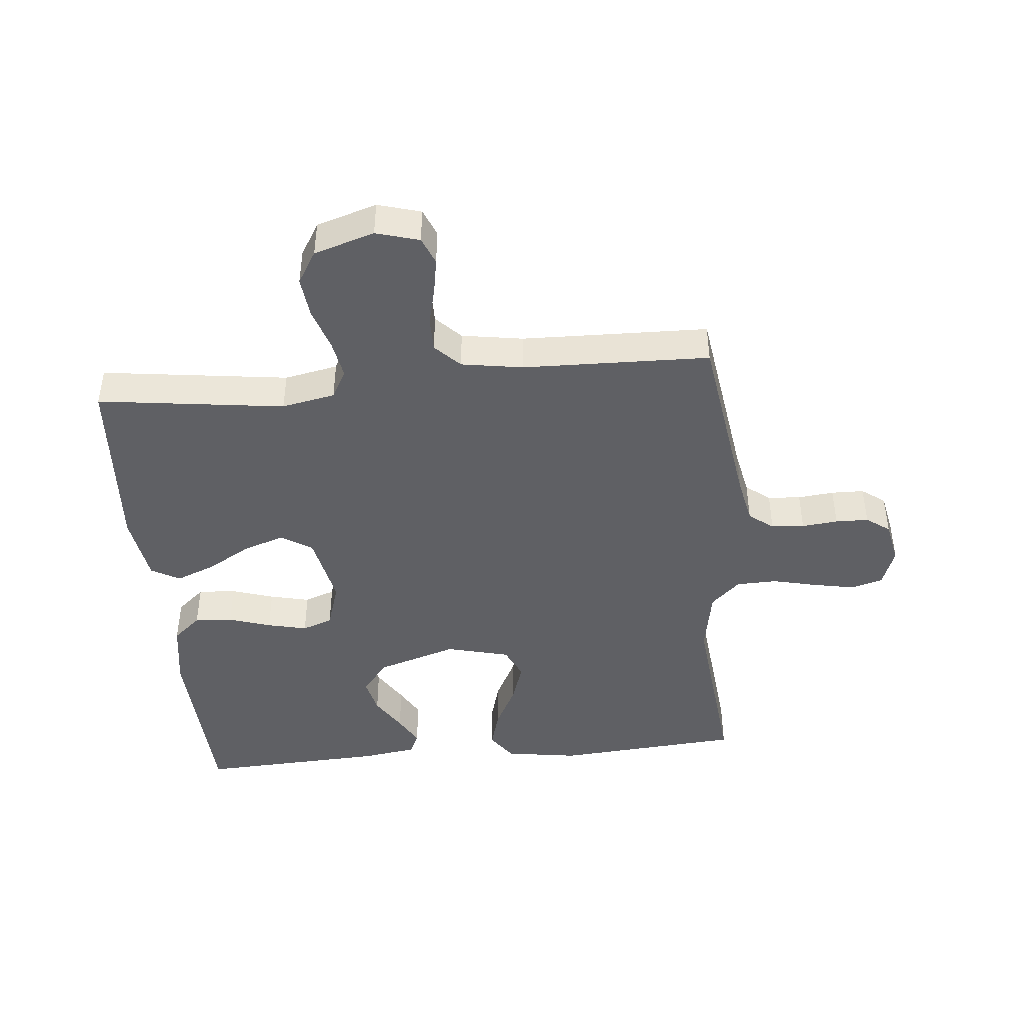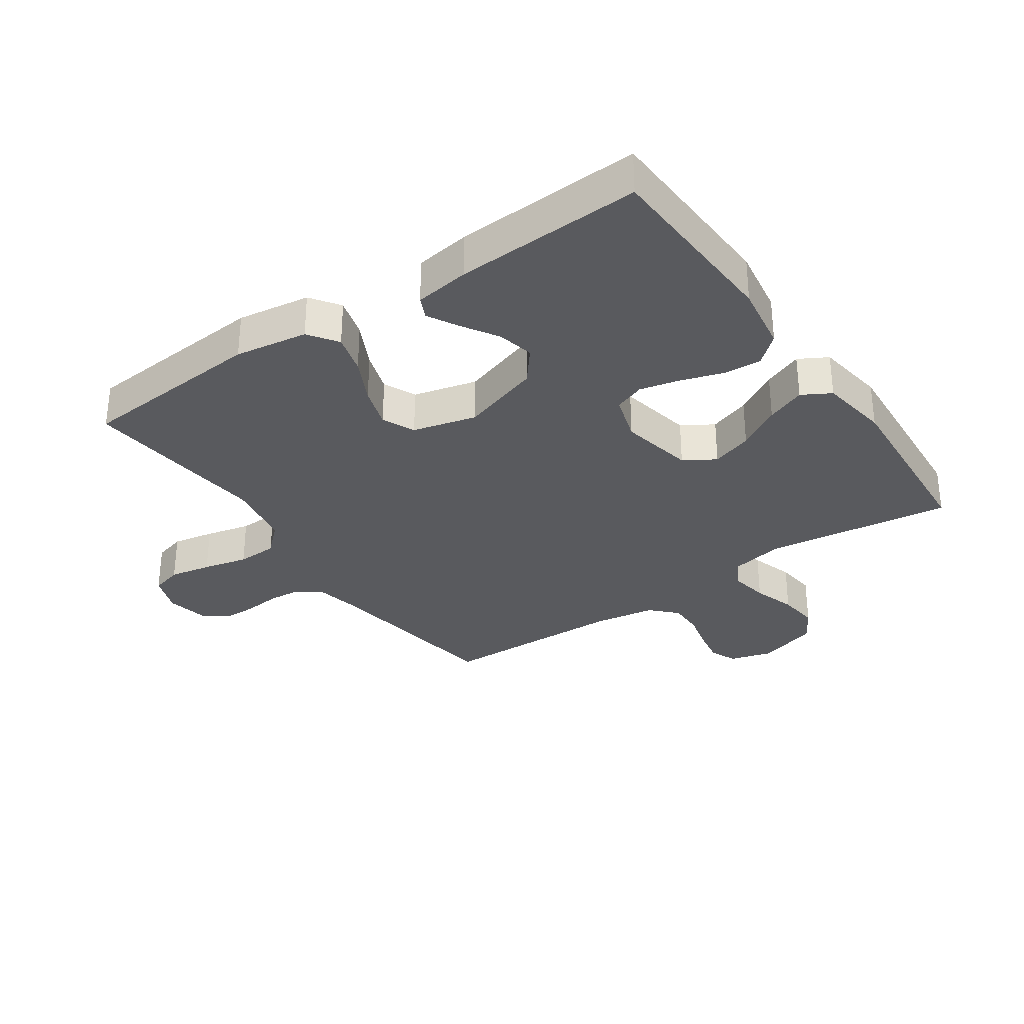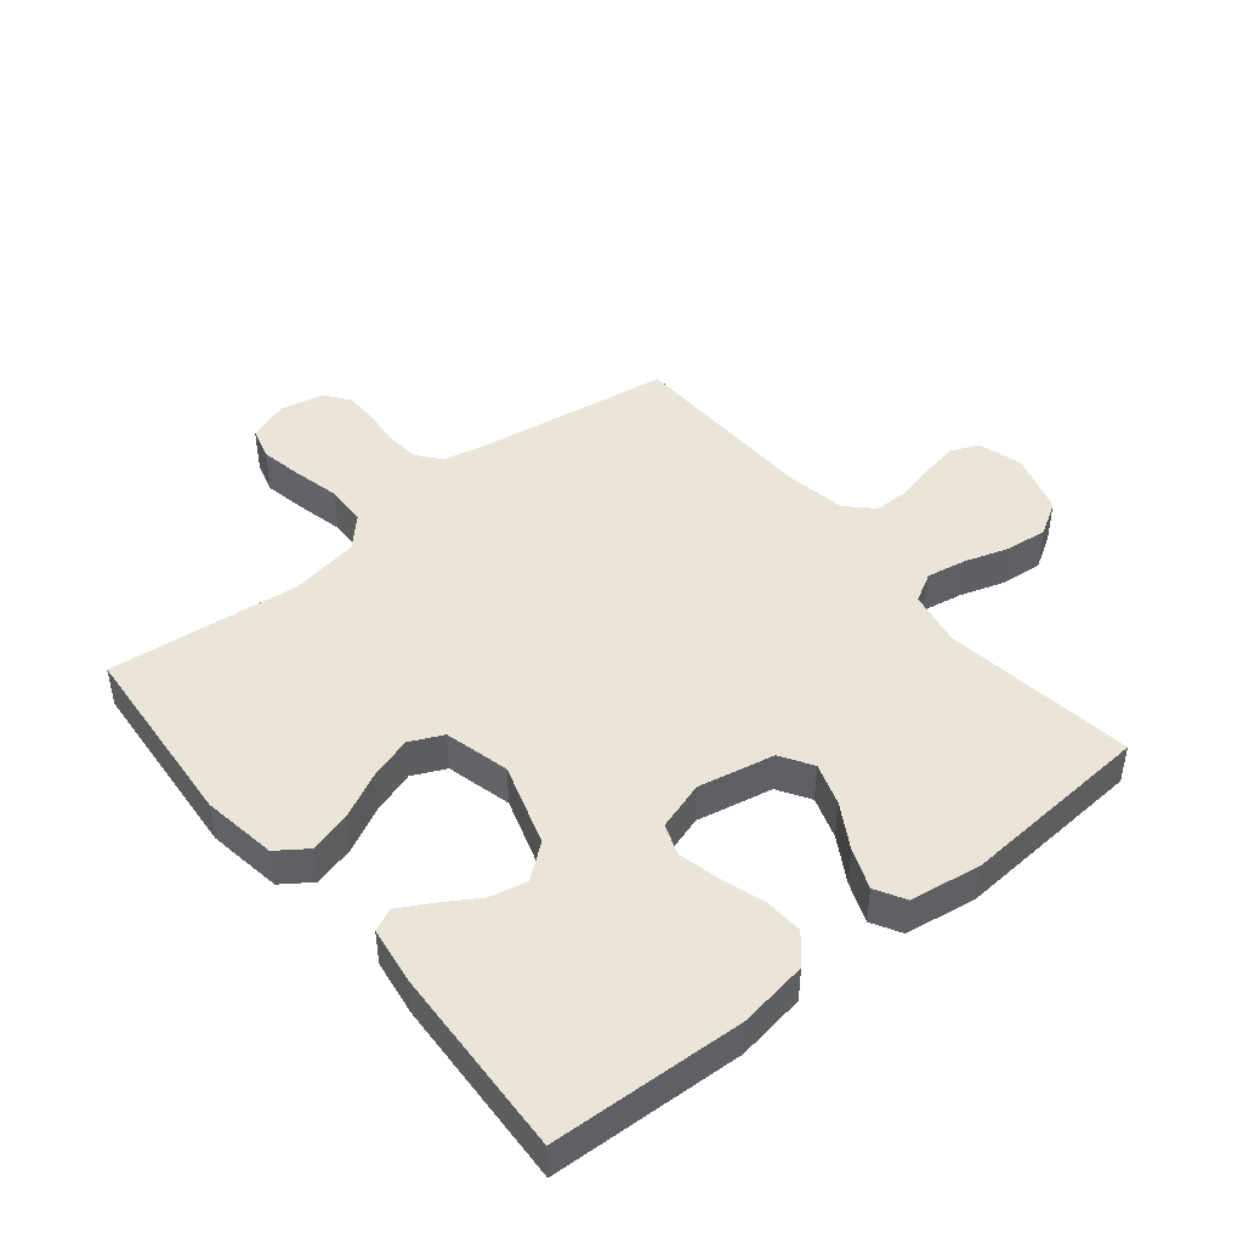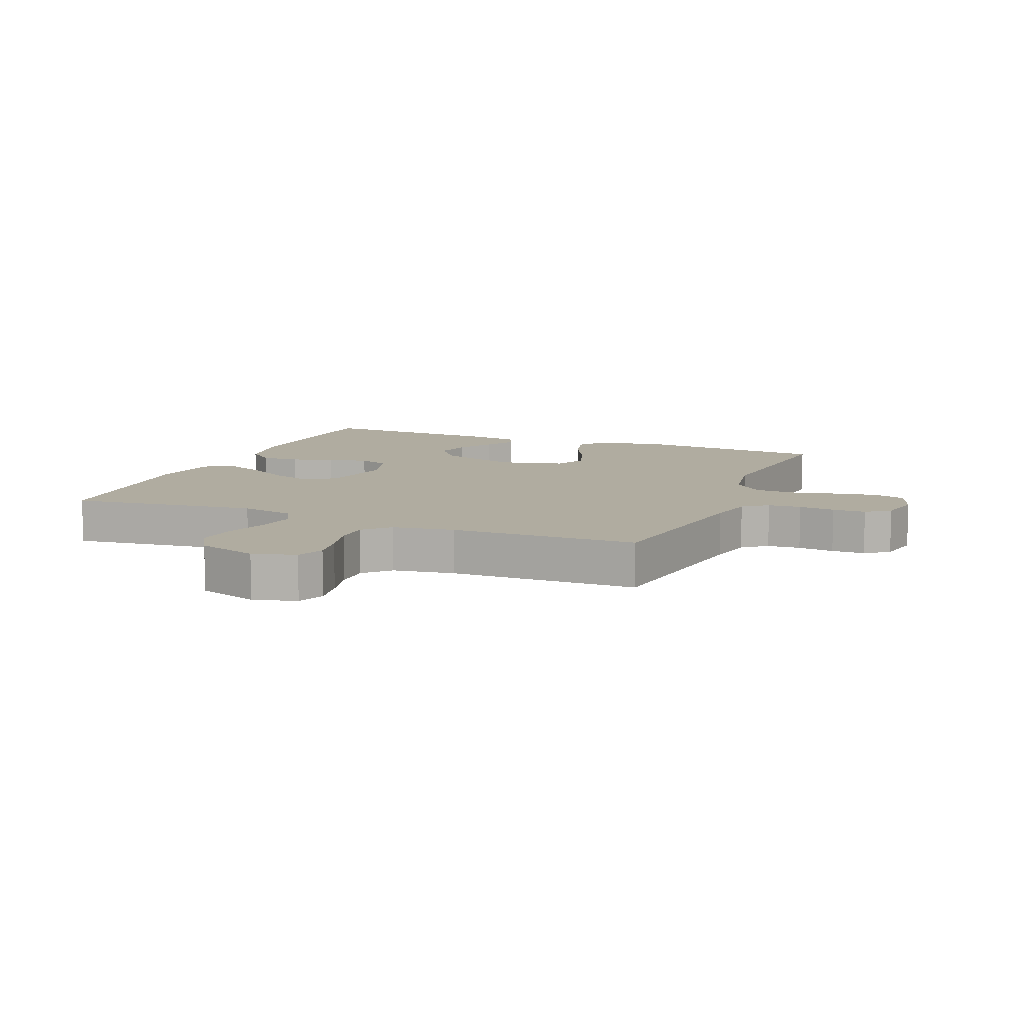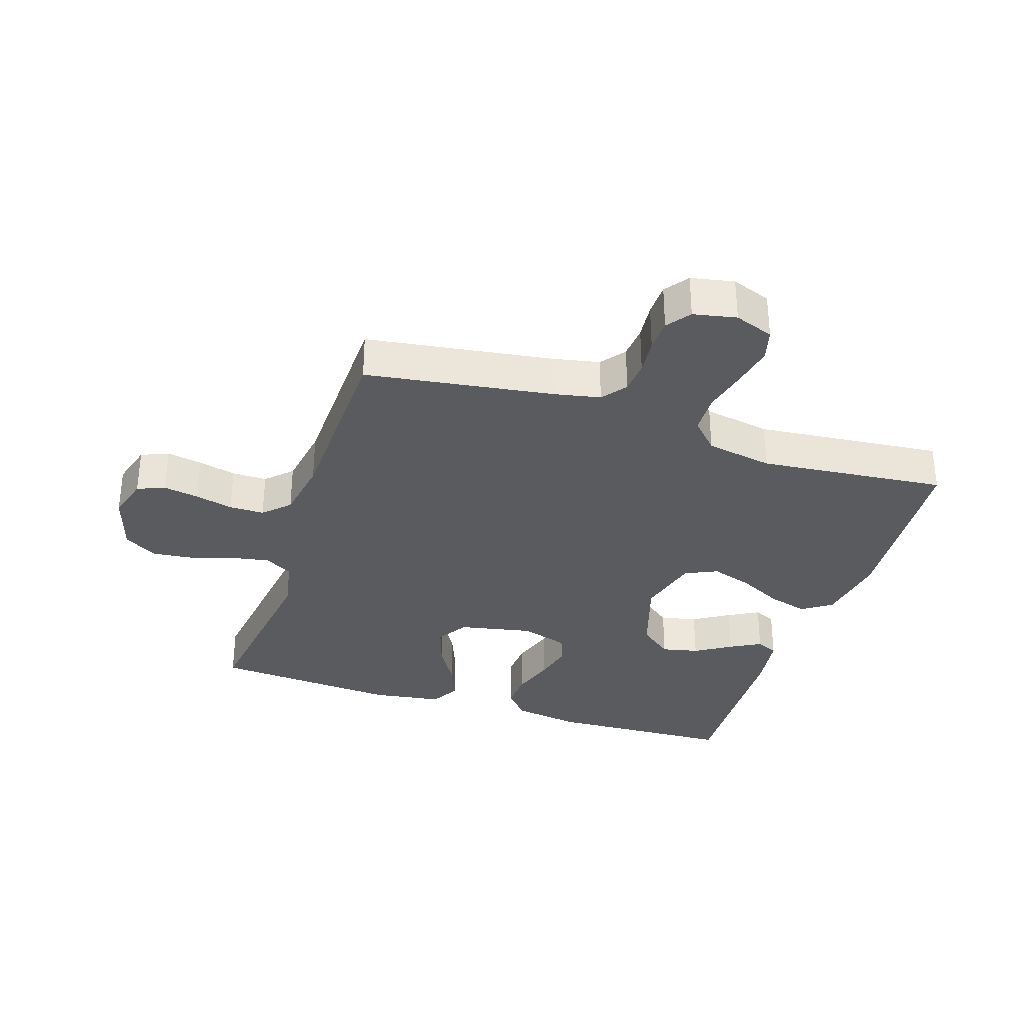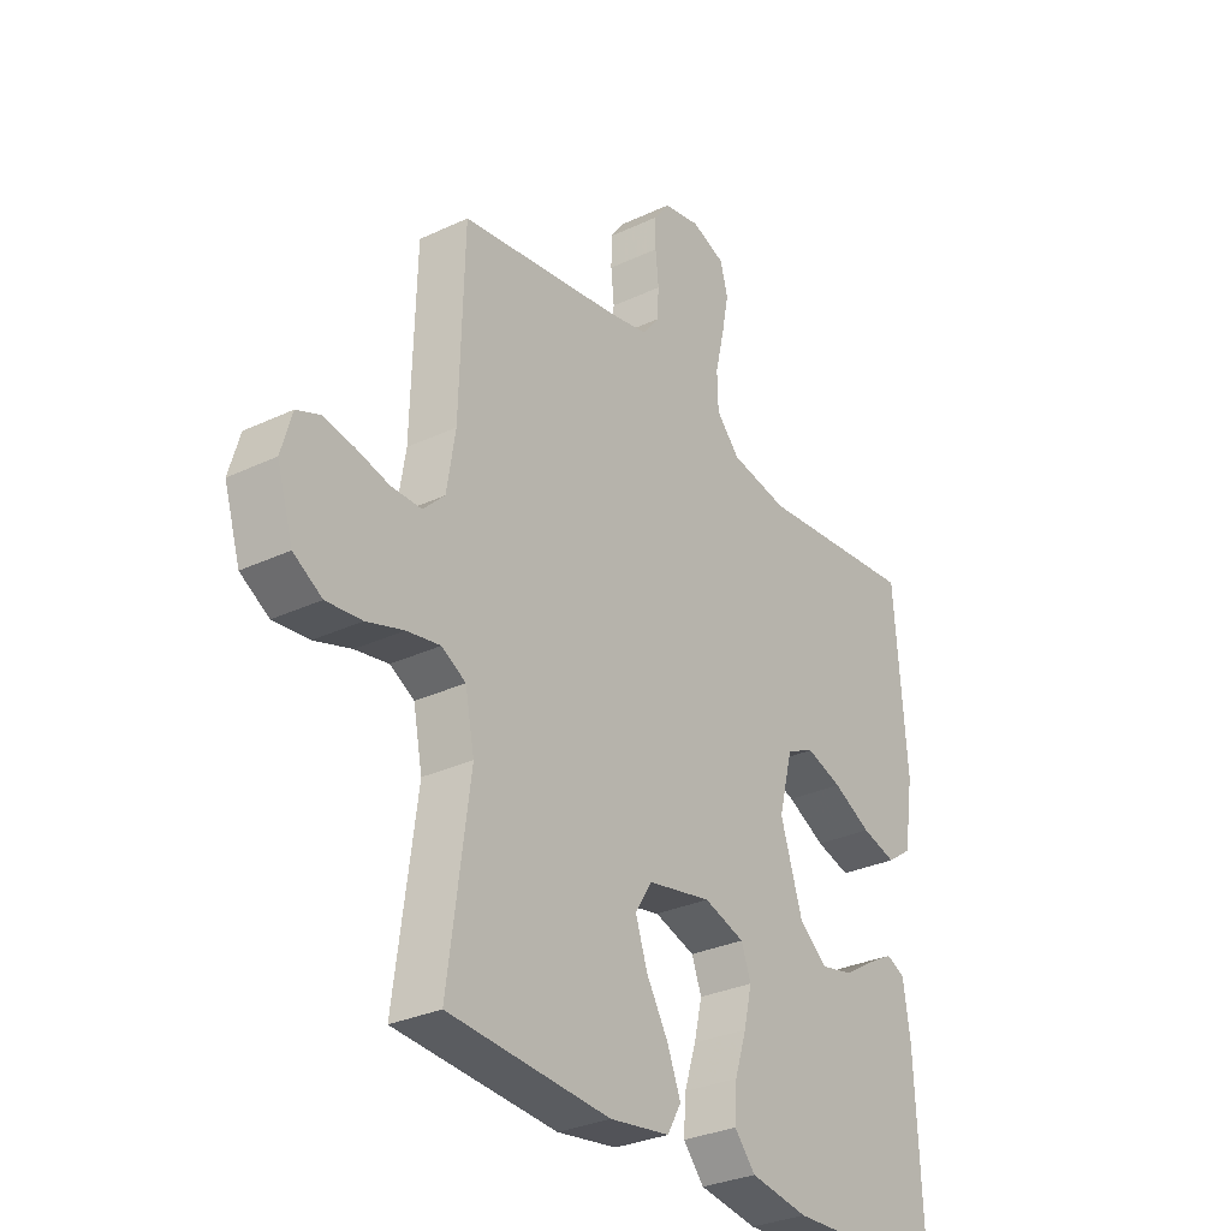
<metadata>
{"format":"obj","ext":"obj","renderer":"f3d","projection":"perspective","resolution":1024,"background":"white","views":[{"elev":-44.0,"azim":-84.5,"up":"+Y"},{"elev":-31.8,"azim":124.6,"up":"+Y"},{"elev":45.4,"azim":140.9,"up":"+Y"},{"elev":10.0,"azim":-67.5,"up":"+Y"},{"elev":-33.0,"azim":-18.1,"up":"+Y"},{"elev":-30.5,"azim":-55.8,"up":"+Z"}]}
</metadata>
<code>
v 0.5 0.07 0.5
v 0.523 0.07 0.2
v 0.505 0.07 0.083
v 0.458 0.07 0.05
v 0.394 0.07 0.068
v 0.323 0.07 0.104
v 0.256 0.07 0.126
v 0.204 0.07 0.102
v 0.178 0.07 0
v 0.219 0.07 -0.129
v 0.272 0.07 -0.171
v 0.331 0.07 -0.158
v 0.389 0.07 -0.122
v 0.438 0.07 -0.095
v 0.473 0.07 -0.111
v 0.486 0.07 -0.2
v 0.5 0.07 -0.5
v 0.2 0.07 -0.513
v 0.092 0.07 -0.496
v 0.053 0.07 -0.451
v 0.057 0.07 -0.39
v 0.079 0.07 -0.322
v 0.094 0.07 -0.258
v 0.076 0.07 -0.209
v 0 0.07 -0.185
v -0.119 0.07 -0.209
v -0.15 0.07 -0.259
v -0.128 0.07 -0.325
v -0.087 0.07 -0.395
v -0.062 0.07 -0.458
v -0.088 0.07 -0.504
v -0.2 0.07 -0.521
v -0.5 0.07 -0.5
v -0.46 0.07 -0.2
v -0.477 0.07 -0.114
v -0.522 0.07 -0.089
v -0.584 0.07 -0.1
v -0.653 0.07 -0.122
v -0.719 0.07 -0.129
v -0.772 0.07 -0.097
v -0.802 0.07 0
v -0.782 0.07 0.069
v -0.738 0.07 0.087
v -0.681 0.07 0.077
v -0.62 0.07 0.062
v -0.564 0.07 0.062
v -0.524 0.07 0.101
v -0.508 0.07 0.2
v -0.5 0.07 0.5
v -0.2 0.07 0.544
v -0.126 0.07 0.559
v -0.096 0.07 0.598
v -0.092 0.07 0.651
v -0.098 0.07 0.709
v -0.097 0.07 0.762
v -0.069 0.07 0.8
v 0 0.07 0.814
v 0.063 0.07 0.791
v 0.077 0.07 0.74
v 0.064 0.07 0.673
v 0.047 0.07 0.601
v 0.049 0.07 0.536
v 0.093 0.07 0.489
v 0.2 0.07 0.47
v 0.5 0 0.5
v 0.523 0 0.2
v 0.505 0 0.083
v 0.458 0 0.05
v 0.394 0 0.068
v 0.323 0 0.104
v 0.256 0 0.126
v 0.204 0 0.102
v 0.178 0 0
v 0.219 0 -0.129
v 0.272 0 -0.171
v 0.331 0 -0.158
v 0.389 0 -0.122
v 0.438 0 -0.095
v 0.473 0 -0.111
v 0.486 0 -0.2
v 0.5 0 -0.5
v 0.2 0 -0.513
v 0.092 0 -0.496
v 0.053 0 -0.451
v 0.057 0 -0.39
v 0.079 0 -0.322
v 0.094 0 -0.258
v 0.076 0 -0.209
v 0 0 -0.185
v -0.119 0 -0.209
v -0.15 0 -0.259
v -0.128 0 -0.325
v -0.087 0 -0.395
v -0.062 0 -0.458
v -0.088 0 -0.504
v -0.2 0 -0.521
v -0.5 0 -0.5
v -0.46 0 -0.2
v -0.477 0 -0.114
v -0.522 0 -0.089
v -0.584 0 -0.1
v -0.653 0 -0.122
v -0.719 0 -0.129
v -0.772 0 -0.097
v -0.802 0 0
v -0.782 0 0.069
v -0.738 0 0.087
v -0.681 0 0.077
v -0.62 0 0.062
v -0.564 0 0.062
v -0.524 0 0.101
v -0.508 0 0.2
v -0.5 0 0.5
v -0.2 0 0.544
v -0.126 0 0.559
v -0.096 0 0.598
v -0.092 0 0.651
v -0.098 0 0.709
v -0.097 0 0.762
v -0.069 0 0.8
v 0 0 0.814
v 0.063 0 0.791
v 0.077 0 0.74
v 0.064 0 0.673
v 0.047 0 0.601
v 0.049 0 0.536
v 0.093 0 0.489
v 0.2 0 0.47
f 58 59 60 61
f 56 57 58 61
f 56 61 62
f 53 54 55 56
f 52 53 56 62
f 51 52 62 63
f 48 49 50
f 47 48 50 51
f 42 43 44 45
f 40 41 42 45
f 40 45 46
f 37 38 39 40
f 36 37 40 46
f 35 36 46 47
f 31 32 33 34
f 31 34 35
f 28 29 30 31
f 27 28 31 35
f 26 27 35 47
f 19 20 21 22
f 19 22 23
f 18 19 23
f 17 18 23 24
f 12 13 14 15
f 12 15 16 17
f 3 4 5 6
f 3 6 7
f 64 1 2 3
f 63 64 3 7
f 25 26 47 51
f 24 25 51 63
f 11 12 17
f 10 11 17 24
f 9 10 24
f 8 9 24 63
f 7 8 63
f 125 124 123 122
f 125 122 121 120
f 126 125 120
f 120 119 118 117
f 126 120 117 116
f 127 126 116 115
f 114 113 112
f 115 114 112 111
f 109 108 107 106
f 109 106 105 104
f 110 109 104
f 104 103 102 101
f 110 104 101 100
f 111 110 100 99
f 98 97 96 95
f 99 98 95
f 95 94 93 92
f 99 95 92 91
f 111 99 91 90
f 86 85 84 83
f 87 86 83
f 87 83 82
f 88 87 82 81
f 79 78 77 76
f 81 80 79 76
f 70 69 68 67
f 71 70 67
f 67 66 65 128
f 71 67 128 127
f 115 111 90 89
f 127 115 89 88
f 81 76 75
f 88 81 75 74
f 88 74 73
f 127 88 73 72
f 127 72 71
f 1 65 66 2
f 2 66 67 3
f 3 67 68 4
f 4 68 69 5
f 5 69 70 6
f 6 70 71 7
f 7 71 72 8
f 8 72 73 9
f 9 73 74 10
f 10 74 75 11
f 11 75 76 12
f 12 76 77 13
f 13 77 78 14
f 14 78 79 15
f 15 79 80 16
f 16 80 81 17
f 17 81 82 18
f 18 82 83 19
f 19 83 84 20
f 20 84 85 21
f 21 85 86 22
f 22 86 87 23
f 23 87 88 24
f 24 88 89 25
f 25 89 90 26
f 26 90 91 27
f 27 91 92 28
f 28 92 93 29
f 29 93 94 30
f 30 94 95 31
f 31 95 96 32
f 32 96 97 33
f 33 97 98 34
f 34 98 99 35
f 35 99 100 36
f 36 100 101 37
f 37 101 102 38
f 38 102 103 39
f 39 103 104 40
f 40 104 105 41
f 41 105 106 42
f 42 106 107 43
f 43 107 108 44
f 44 108 109 45
f 45 109 110 46
f 46 110 111 47
f 47 111 112 48
f 48 112 113 49
f 49 113 114 50
f 50 114 115 51
f 51 115 116 52
f 52 116 117 53
f 53 117 118 54
f 54 118 119 55
f 55 119 120 56
f 56 120 121 57
f 57 121 122 58
f 58 122 123 59
f 59 123 124 60
f 60 124 125 61
f 61 125 126 62
f 62 126 127 63
f 63 127 128 64
f 64 128 65 1

</code>
